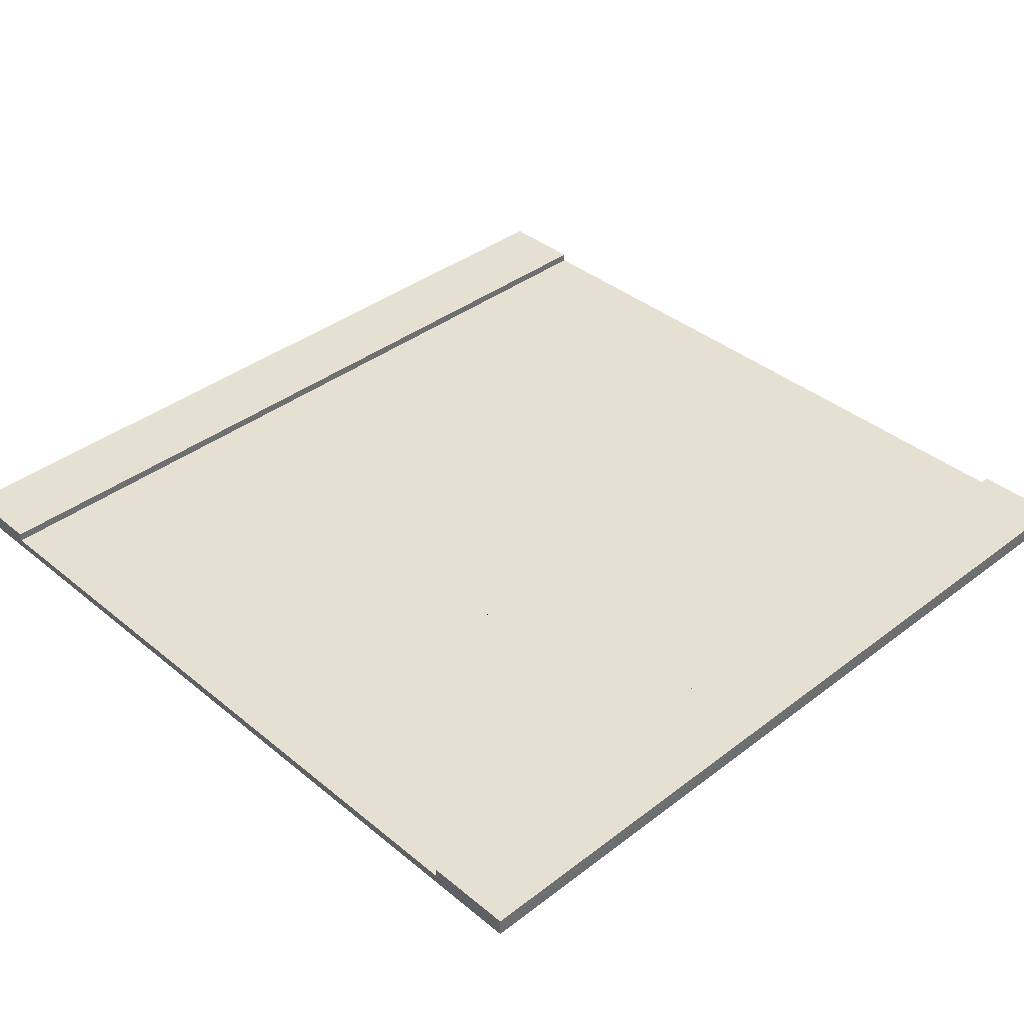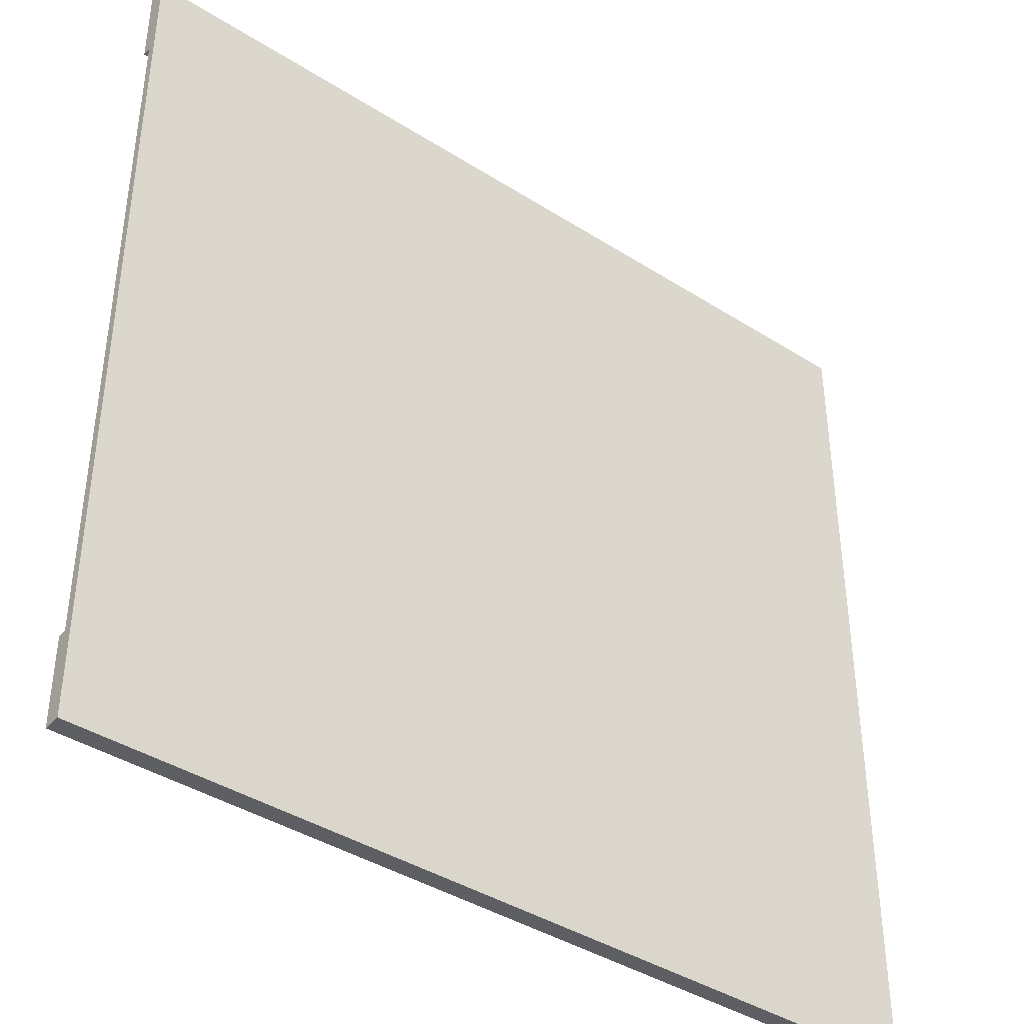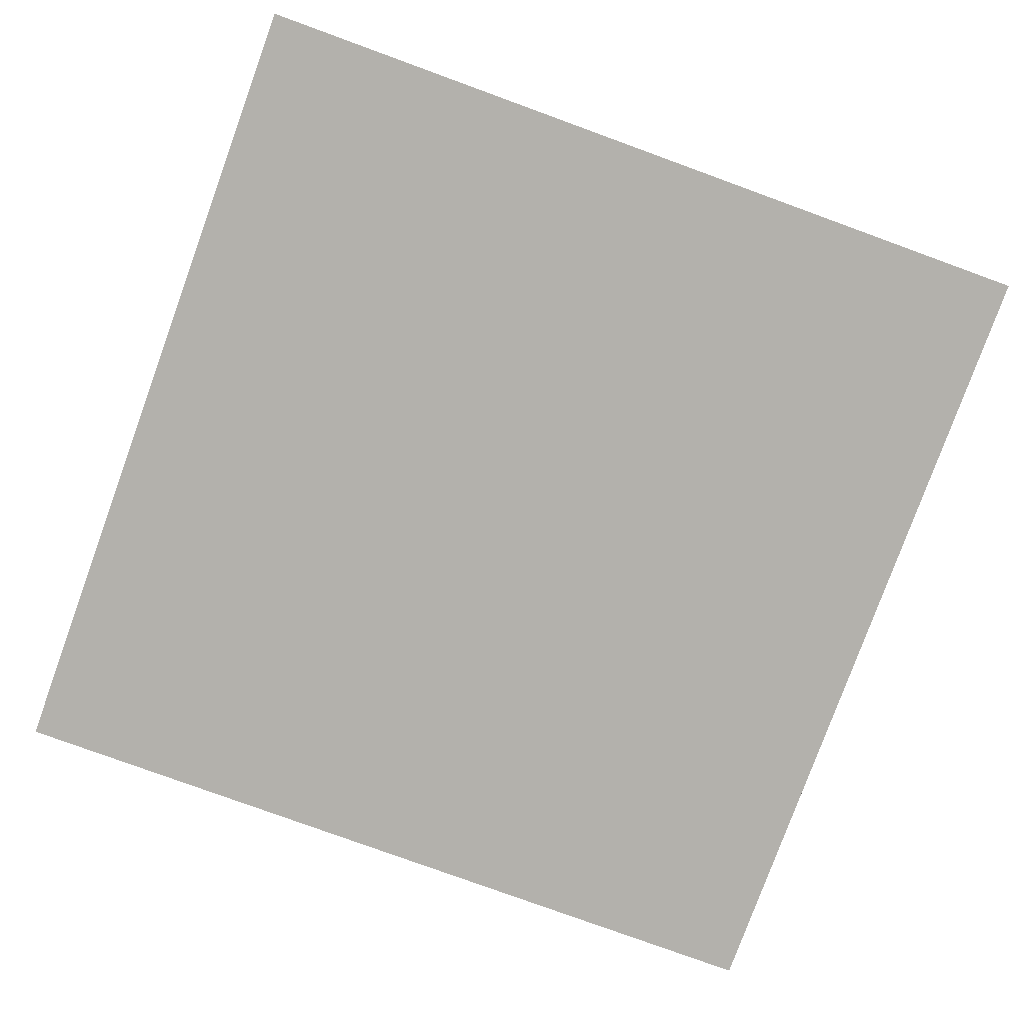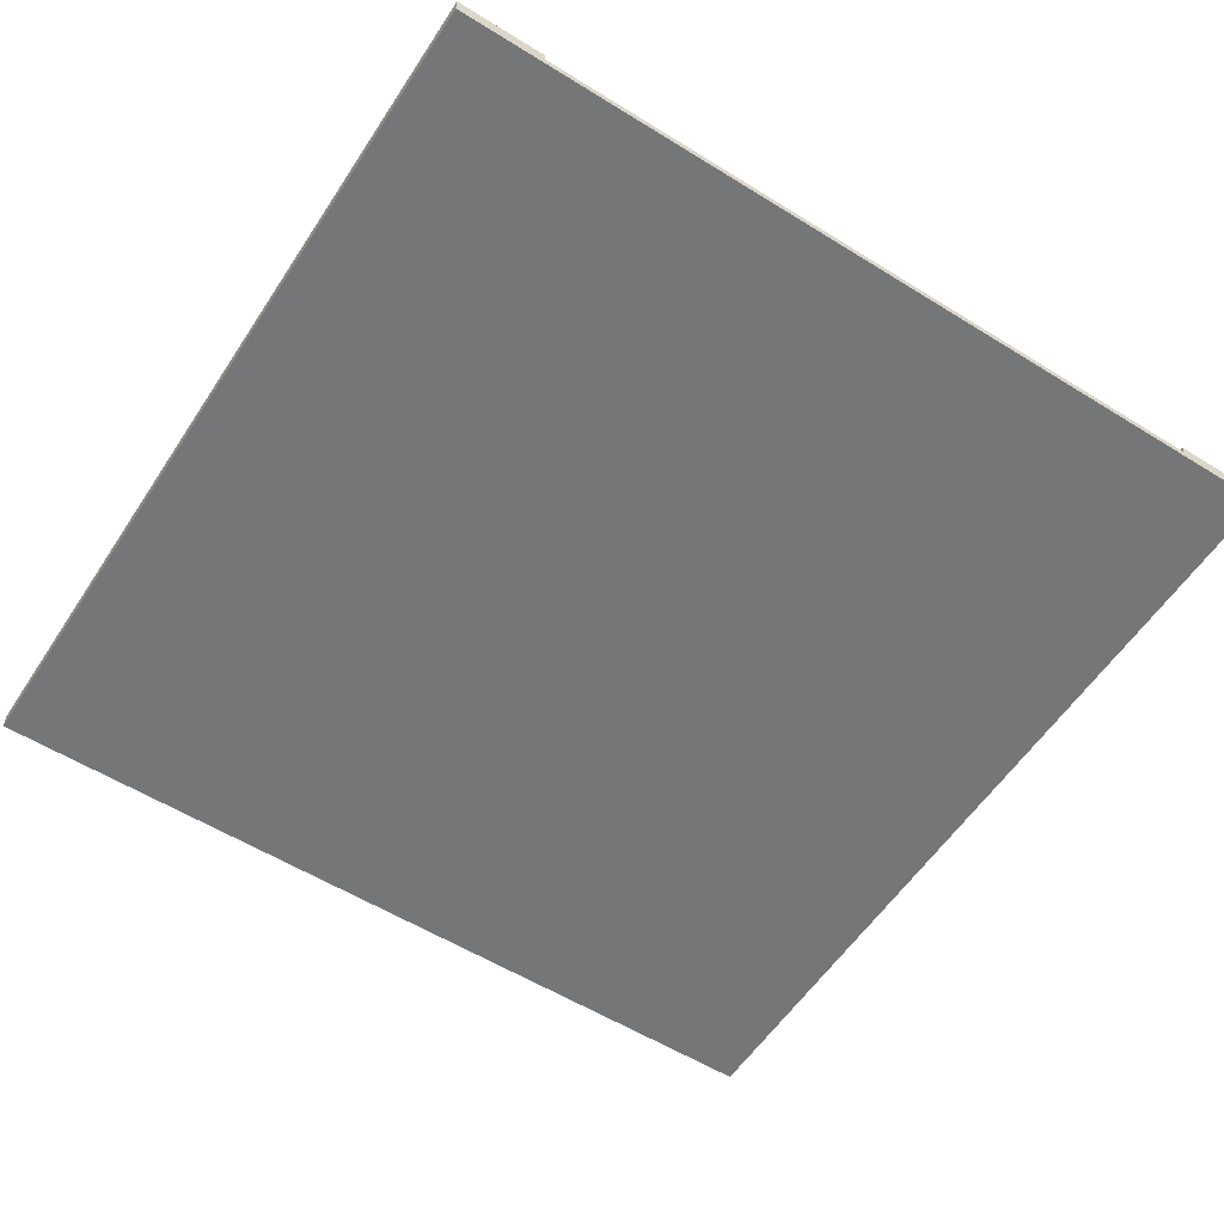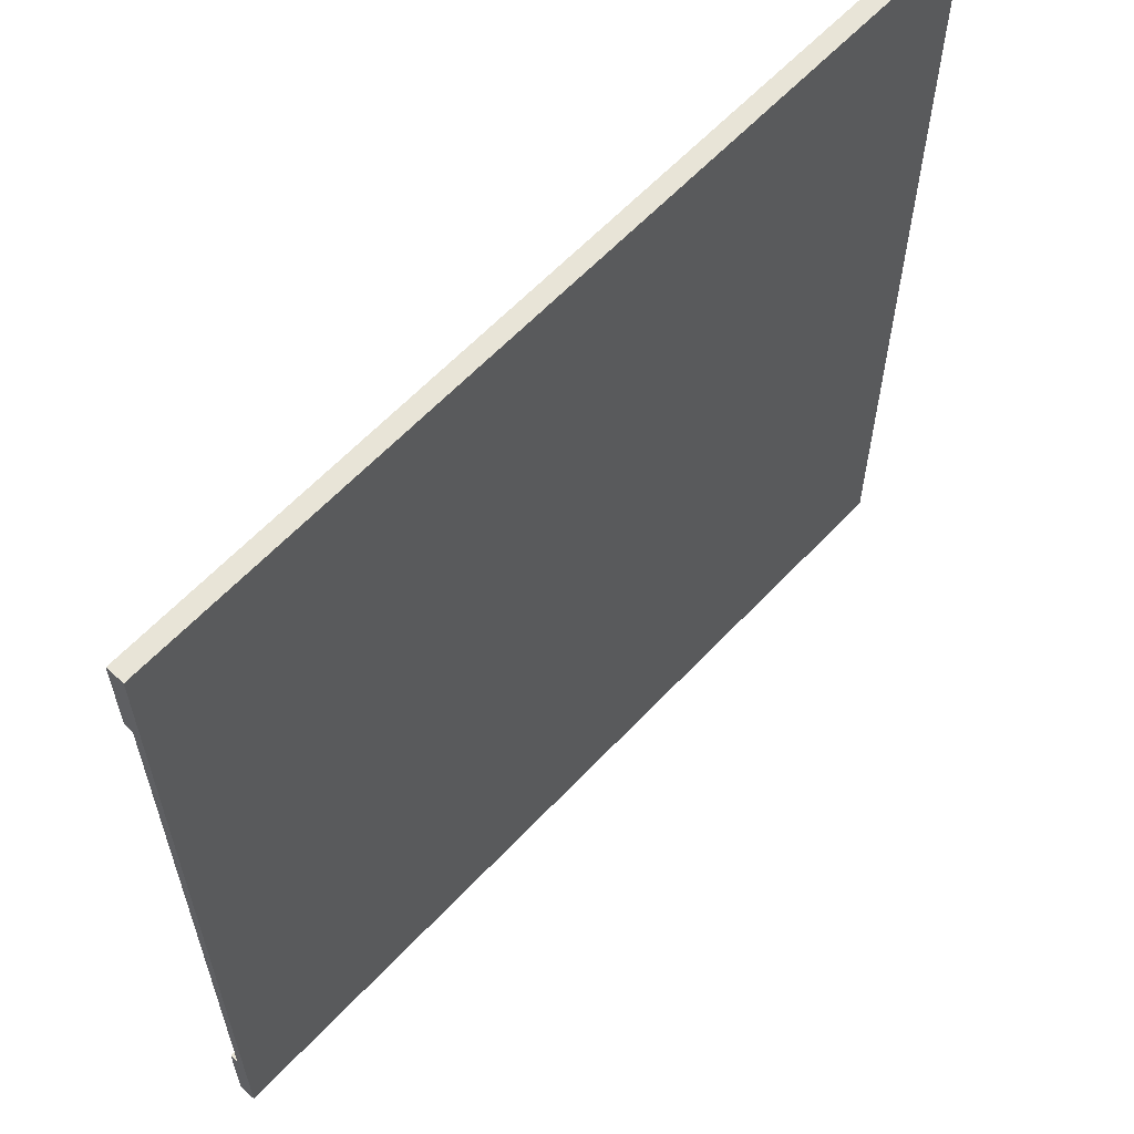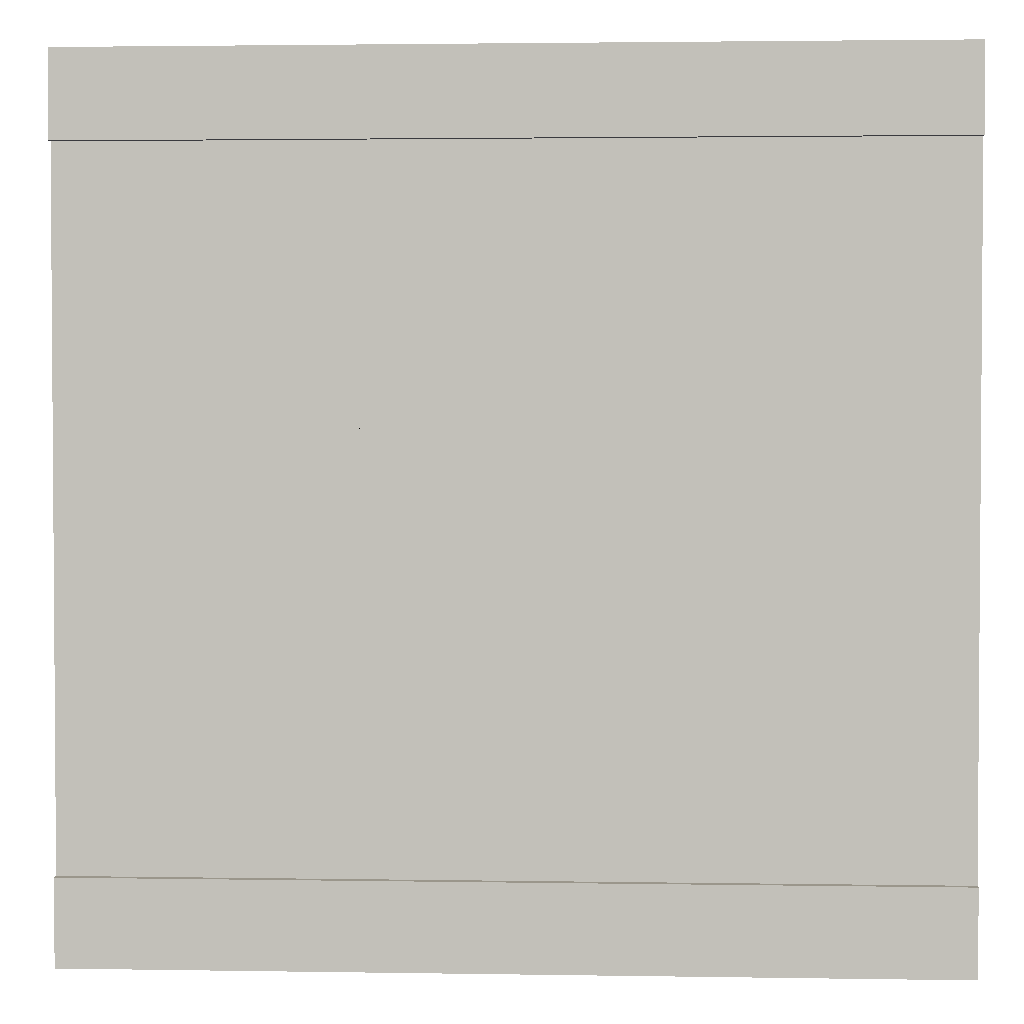
<metadata>
{"format":"obj","ext":"obj","renderer":"f3d","projection":"perspective","resolution":1024,"background":"white","views":[{"elev":38.3,"azim":136.0,"up":"+Y"},{"elev":-40.5,"azim":-37.9,"up":"+Z"},{"elev":-79.1,"azim":160.0,"up":"+Y"},{"elev":-56.8,"azim":-122.9,"up":"+Y"},{"elev":61.4,"azim":-47.0,"up":"+Z"},{"elev":2.4,"azim":-176.7,"up":"+Z"}]}
</metadata>
<code>
o road_crossing
v 0.5 0.01 -0.01
v 0.5 0.01 0.01
v 0.2249 0.01 -0.01
v 0.2249 0.01 0.01
v -0.2249 0.01 -0.01
v -0.2249 0.01 0.01
v -0.5 0.01 -0.01
v -0.5 0.01 0.01
v 0.1649 0.01 -0.3
v 0.1649 0.01 -0.25
v 0.1449 0.01 -0.3
v 0.1649 0.01 -0.15
v 0.1649 0.01 -0.05
v 0.1649 0.01 0.05
v 0.1649 0.01 0.15
v 0.1649 0.01 0.25
v 0.1649 0.01 0.3
v 0.1449 0.01 0.3
v -0.1449 0.01 -0.3
v -0.1449 0.01 0.3
v -0.1649 0.01 -0.3
v -0.1649 0.01 0.3
v 0.1249 0.01 -0.25
v 0.1249 0.01 -0.15
v -0.1249 0.01 -0.25
v -0.1249 0.01 -0.15
v 0.1249 0.01 -0.05
v 0.1249 0.01 0.05
v -0.1249 0.01 -0.05
v -0.1249 0.01 0.05
v 0.1249 0.01 0.15
v 0.1249 0.01 0.25
v -0.1249 0.01 0.15
v -0.1249 0.01 0.25
v 0.5 0 0.5
v -0.5 0 0.5
v 0.5 0.02 0.5
v -0.5 0.02 0.5
v -0.5 0.01 0.4
v 0.5 0.01 0.4
v -0.5 0.02 0.4
v 0.5 0.02 0.4
v 0.5 0.01 -0.4
v -0.5 0.01 -0.4
v 0.5 0.02 -0.4
v -0.5 0.02 -0.4
v 0.5 0 -0.5
v -0.5 0 -0.5
v 0.5 0.02 -0.5
v -0.5 0.02 -0.5
v 0.5 0.01 0.3
v 0.5 0.01 -0.3
v -0.5 0.01 -0.3
v -0.5 0.01 0.3
g road_crossing_asphalt
f 10 16 9
f 12 16 10
f 13 16 12
f 14 16 13
f 15 16 14
f 24 32 23
f 27 32 24
f 28 32 27
f 31 32 28
f 2 35 1
f 2 51 35
f 7 36 8
f 7 53 36
f 35 40 37
f 35 47 43
f 35 51 40
f 35 52 1
f 36 41 39
f 36 53 44
f 36 54 8
f 38 41 36
f 39 54 36
f 40 42 37
f 43 47 45
f 43 52 35
f 44 48 36
f 44 50 48
f 46 50 44
f 47 49 45
f 1 9 3
f 1 52 9
f 3 9 4
f 4 17 2
f 5 22 21
f 5 53 7
f 6 22 5
f 6 54 22
f 8 54 6
f 9 16 4
f 11 23 18
f 16 17 4
f 17 51 2
f 18 32 20
f 19 23 11
f 19 25 23
f 19 26 25
f 19 29 26
f 19 30 29
f 19 33 30
f 19 34 33
f 20 34 19
f 21 53 5
f 23 32 18
f 26 27 24
f 26 29 27
f 30 31 28
f 30 33 31
f 32 34 20
g road_crossing_asphaltEdge
f 9 44 11
f 9 52 44
f 11 44 19
f 18 39 17
f 19 44 21
f 20 39 18
f 22 39 20
f 22 54 39
f 39 40 17
f 40 51 17
f 44 52 43
f 44 53 21
g road_crossing_line
f 1 3 2
f 3 4 2
f 5 7 6
f 7 8 6
f 9 11 10
f 11 12 10
f 11 13 12
f 11 14 13
f 11 15 14
f 11 16 15
f 11 17 16
f 11 18 17
f 19 21 20
f 21 22 20
f 23 25 24
f 25 26 24
f 27 29 28
f 29 30 28
f 31 33 32
f 33 34 32
g road_crossing_pavement
f 36 47 35
f 36 48 47
f 39 41 40
f 41 42 40
f 45 50 46
f 49 50 45
f 35 37 36
f 37 38 36
f 43 45 44
f 45 46 44
f 47 50 49
f 48 50 47
f 37 41 38
f 37 42 41

</code>
